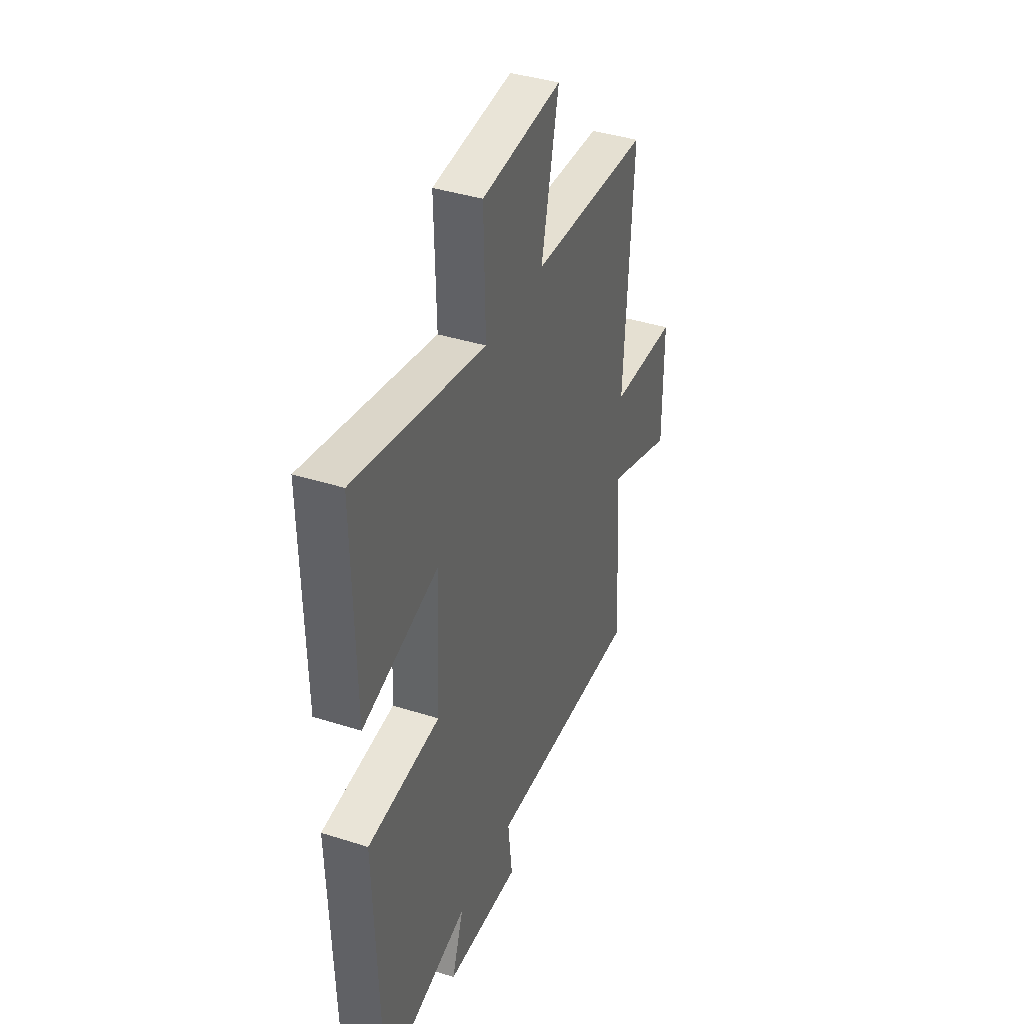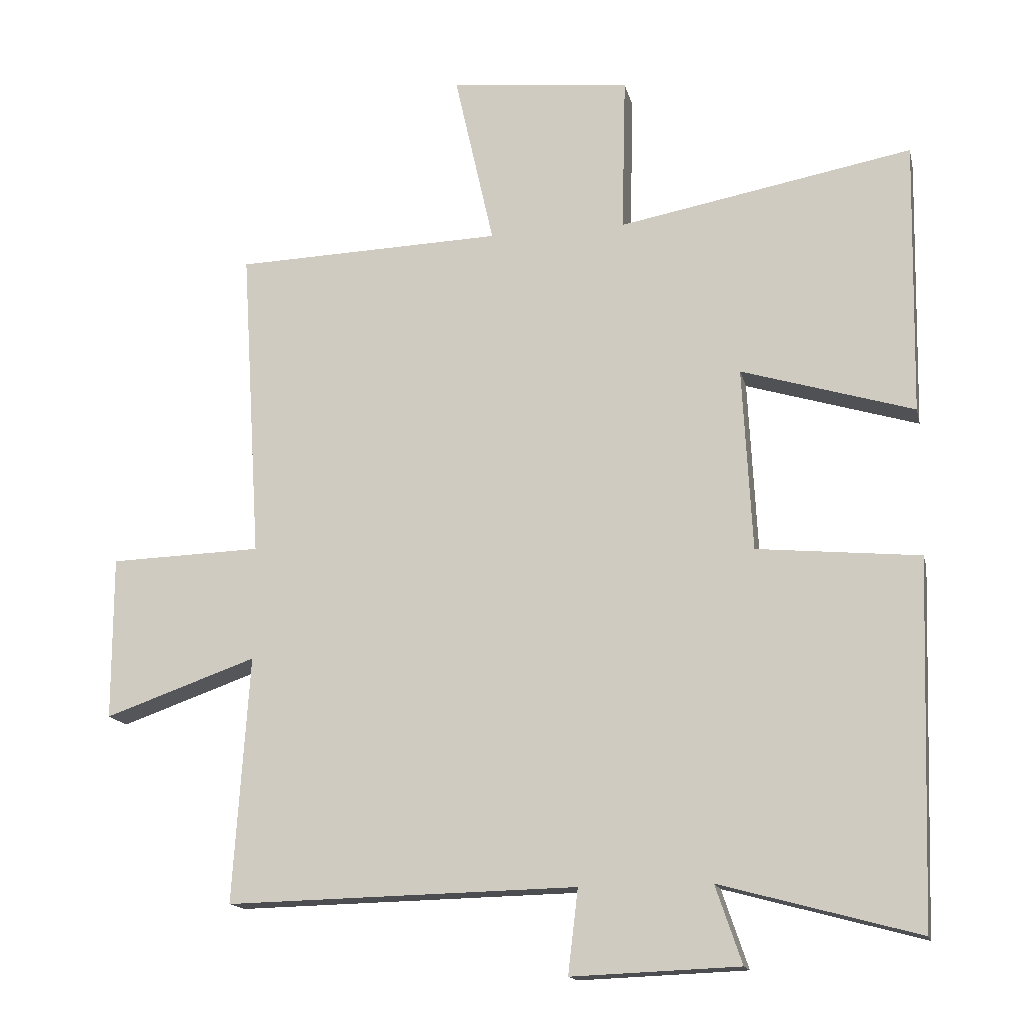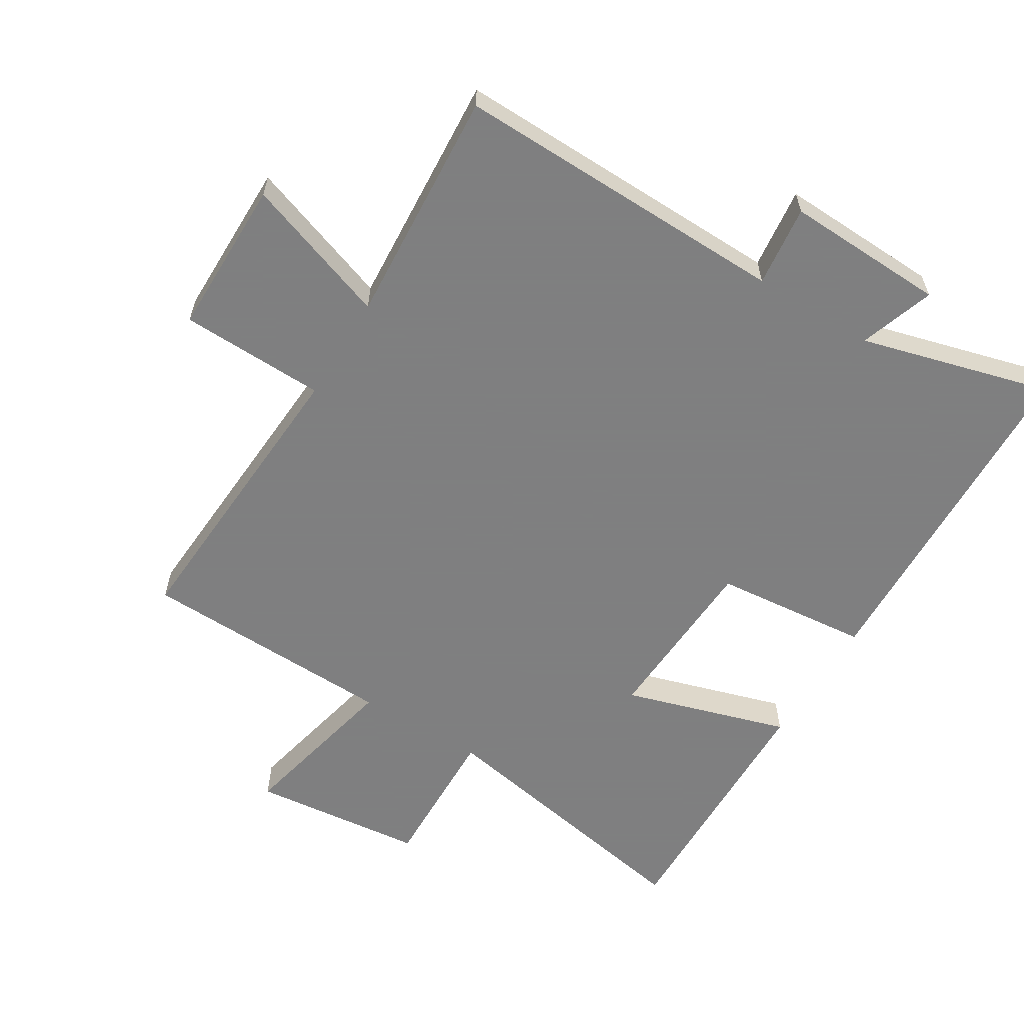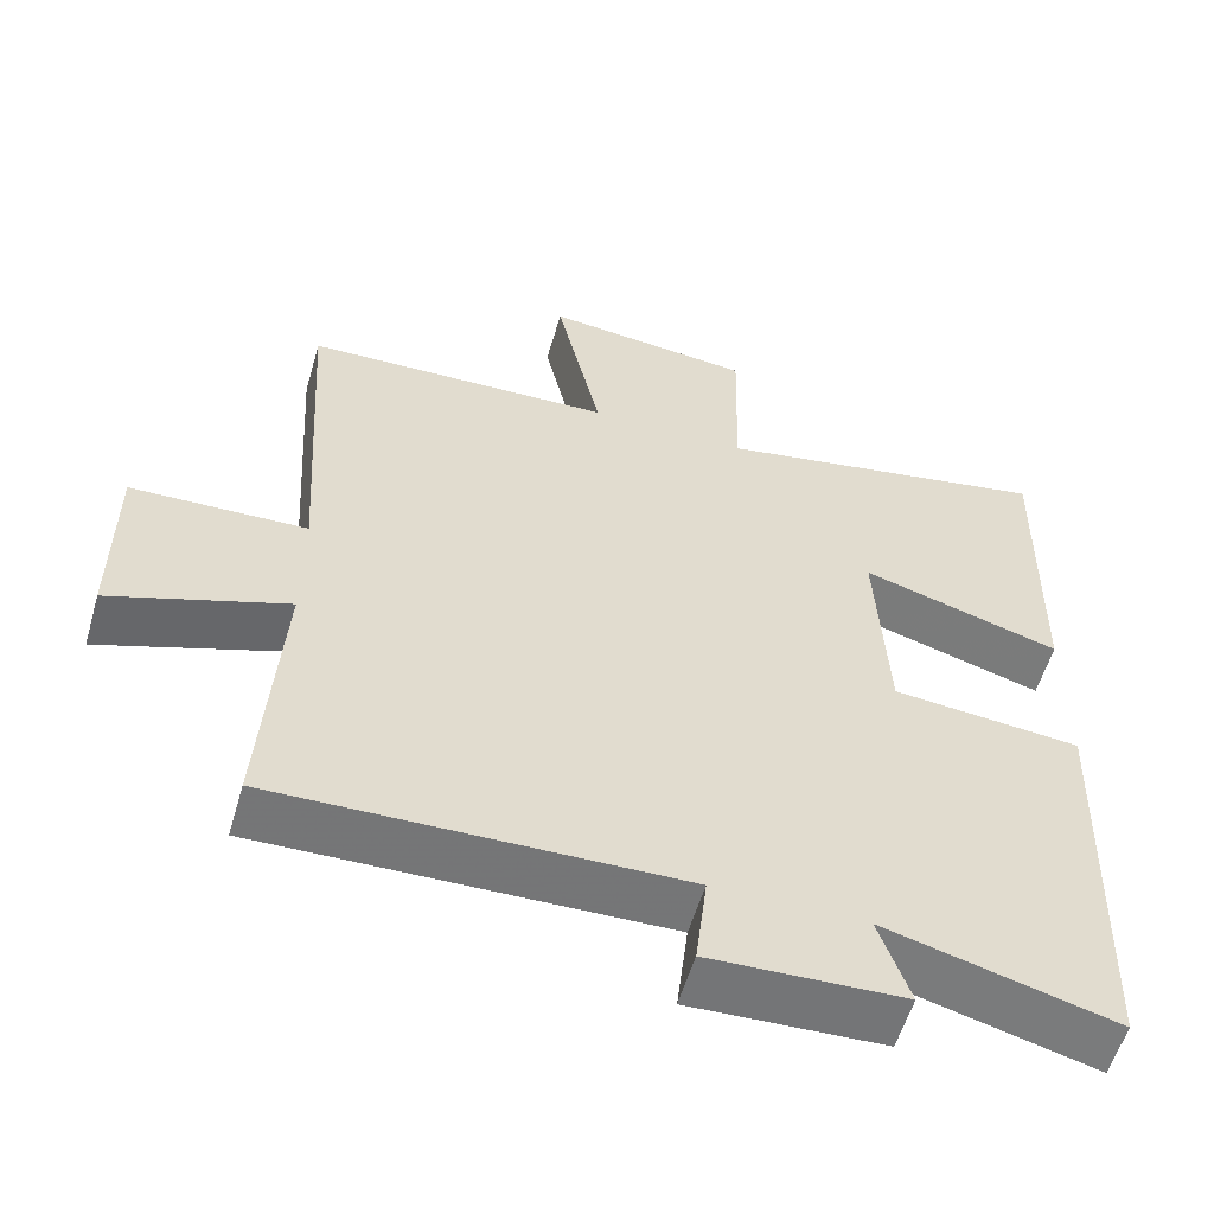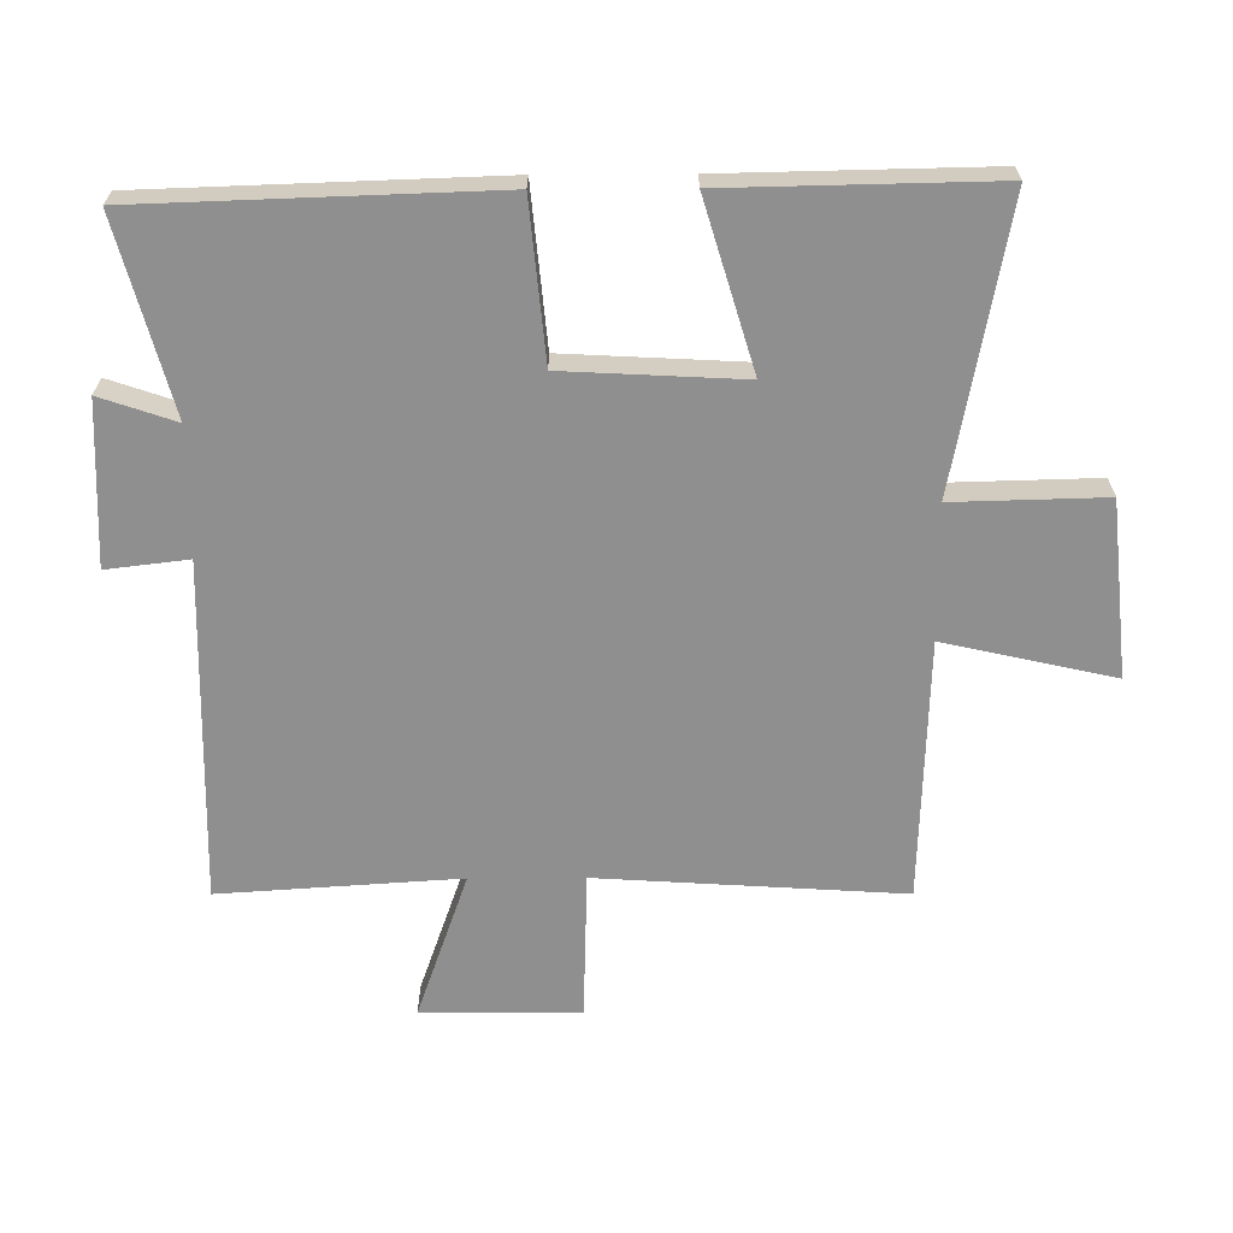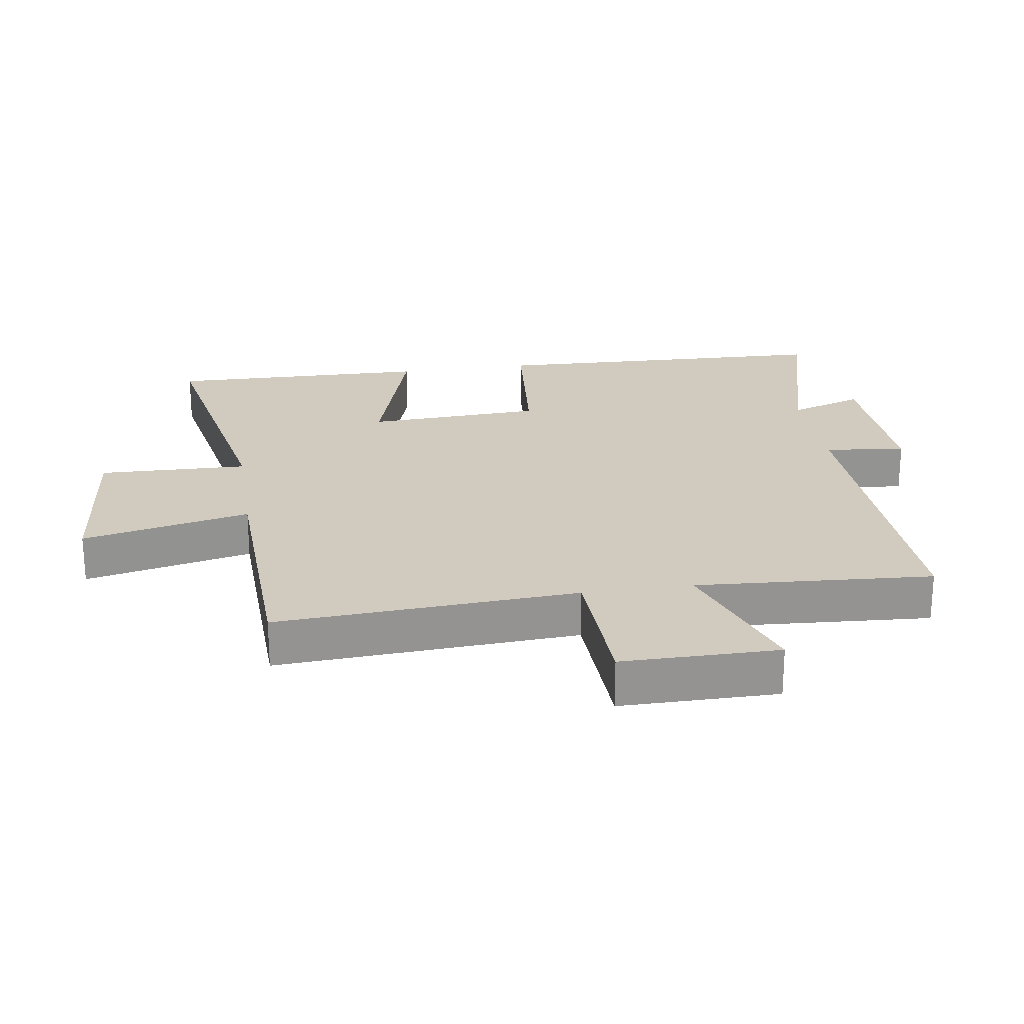
<metadata>
{"format":"obj","ext":"obj","renderer":"f3d","projection":"perspective","resolution":1024,"background":"white","views":[{"elev":39.2,"azim":-68.2,"up":"+Z"},{"elev":-15.4,"azim":-167.4,"up":"+Z"},{"elev":-59.9,"azim":148.6,"up":"+Y"},{"elev":-56.9,"azim":163.7,"up":"+Z"},{"elev":-65.4,"azim":-89.7,"up":"+Y"},{"elev":23.5,"azim":81.3,"up":"+Y"}]}
</metadata>
<code>
v -0.482 0.07 -0.579
v -0.5 0.07 -0.043
v -0.259 0.07 -0.02
v -0.245 0.07 0.252
v -0.5 0.07 0.175
v -0.508 0.07 0.581
v -0.072 0.07 0.5
v -0.078 0.07 0.731
v 0.19 0.07 0.759
v 0.132 0.07 0.5
v 0.529 0.07 0.487
v 0.5 0.07 0.023
v 0.725 0.07 0.016
v 0.725 0.07 -0.226
v 0.5 0.07 -0.147
v 0.524 0.07 -0.512
v 0.005 0.07 -0.5
v 0.02 0.07 -0.625
v -0.228 0.07 -0.615
v -0.189 0.07 -0.5
v -0.482 0 -0.579
v -0.5 0 -0.043
v -0.259 0 -0.02
v -0.245 0 0.252
v -0.5 0 0.175
v -0.508 0 0.581
v -0.072 0 0.5
v -0.078 0 0.731
v 0.19 0 0.759
v 0.132 0 0.5
v 0.529 0 0.487
v 0.5 0 0.023
v 0.725 0 0.016
v 0.725 0 -0.226
v 0.5 0 -0.147
v 0.524 0 -0.512
v 0.005 0 -0.5
v 0.02 0 -0.625
v -0.228 0 -0.615
v -0.189 0 -0.5
f 17 18 19 20
f 15 16 17
f 15 17 20
f 12 13 14 15
f 1 2 3
f 20 1 3
f 15 20 3
f 12 15 3
f 12 3 4
f 11 12 4
f 10 11 4
f 7 8 9 10
f 4 5 6 7
f 4 7 10
f 40 39 38 37
f 37 36 35
f 40 37 35
f 35 34 33 32
f 23 22 21
f 23 21 40
f 23 40 35
f 23 35 32
f 24 23 32
f 24 32 31
f 24 31 30
f 30 29 28 27
f 27 26 25 24
f 30 27 24
f 1 21 22 2
f 2 22 23 3
f 3 23 24 4
f 4 24 25 5
f 5 25 26 6
f 6 26 27 7
f 7 27 28 8
f 8 28 29 9
f 9 29 30 10
f 10 30 31 11
f 11 31 32 12
f 12 32 33 13
f 13 33 34 14
f 14 34 35 15
f 15 35 36 16
f 16 36 37 17
f 17 37 38 18
f 18 38 39 19
f 19 39 40 20
f 20 40 21 1

</code>
